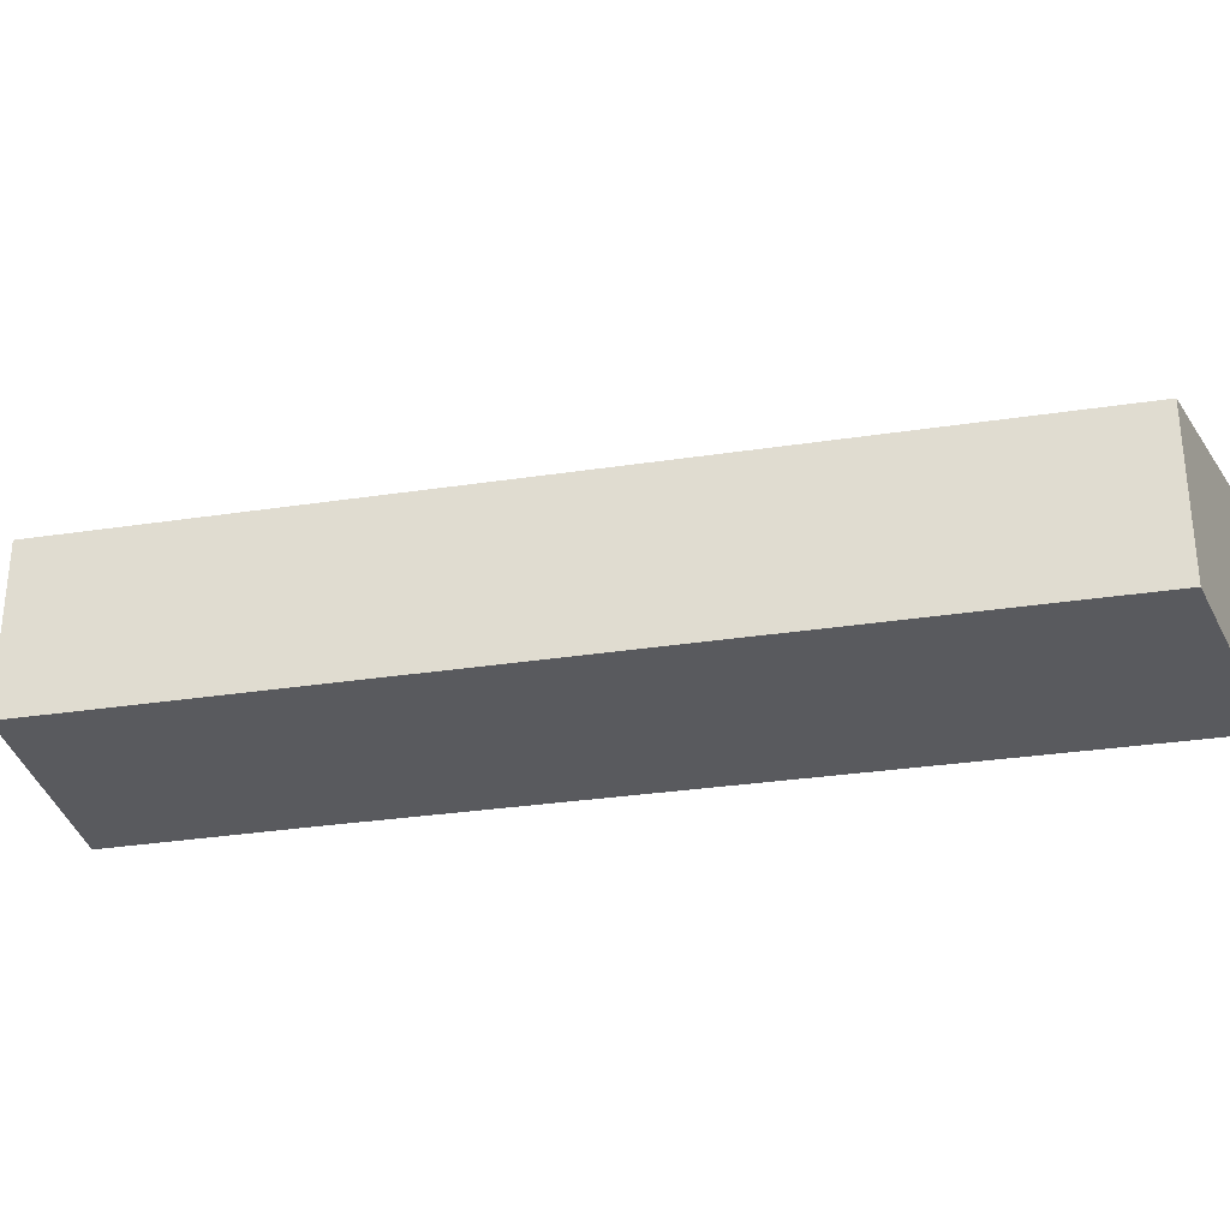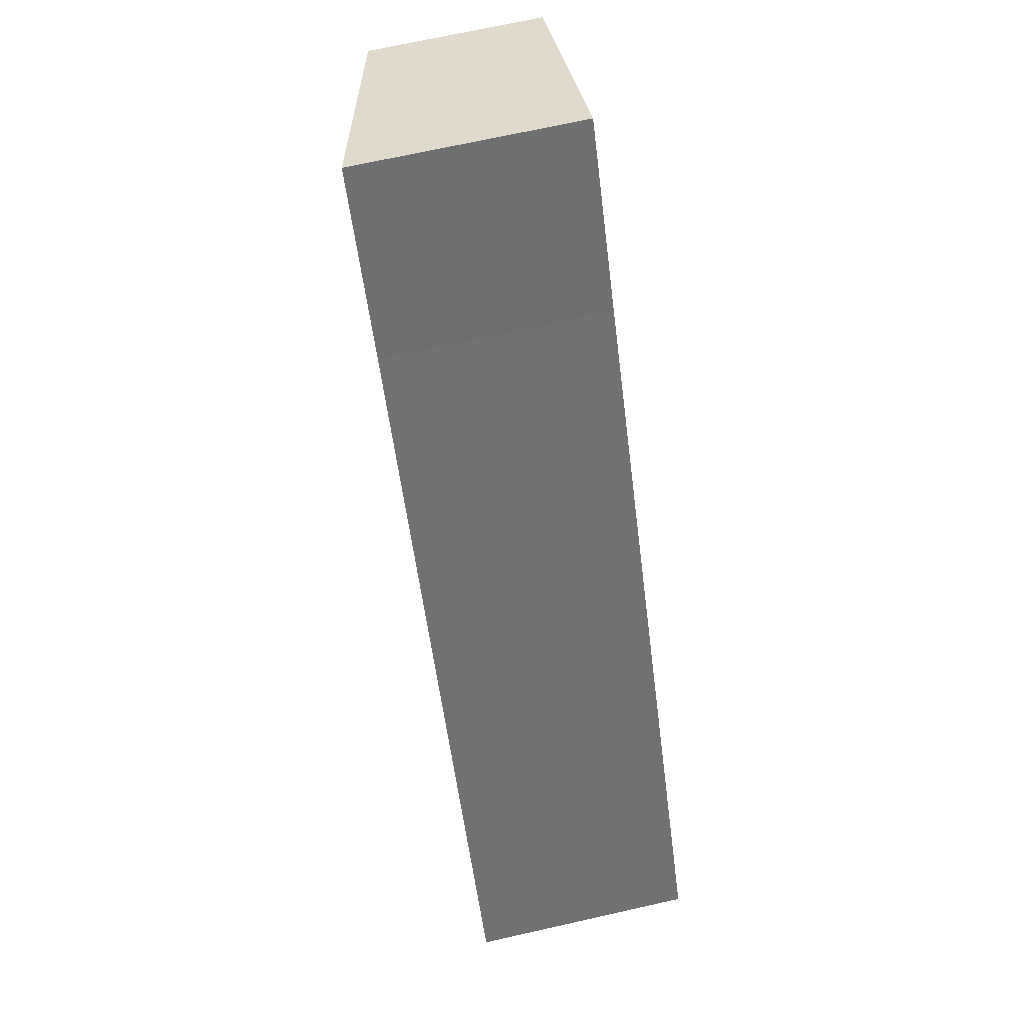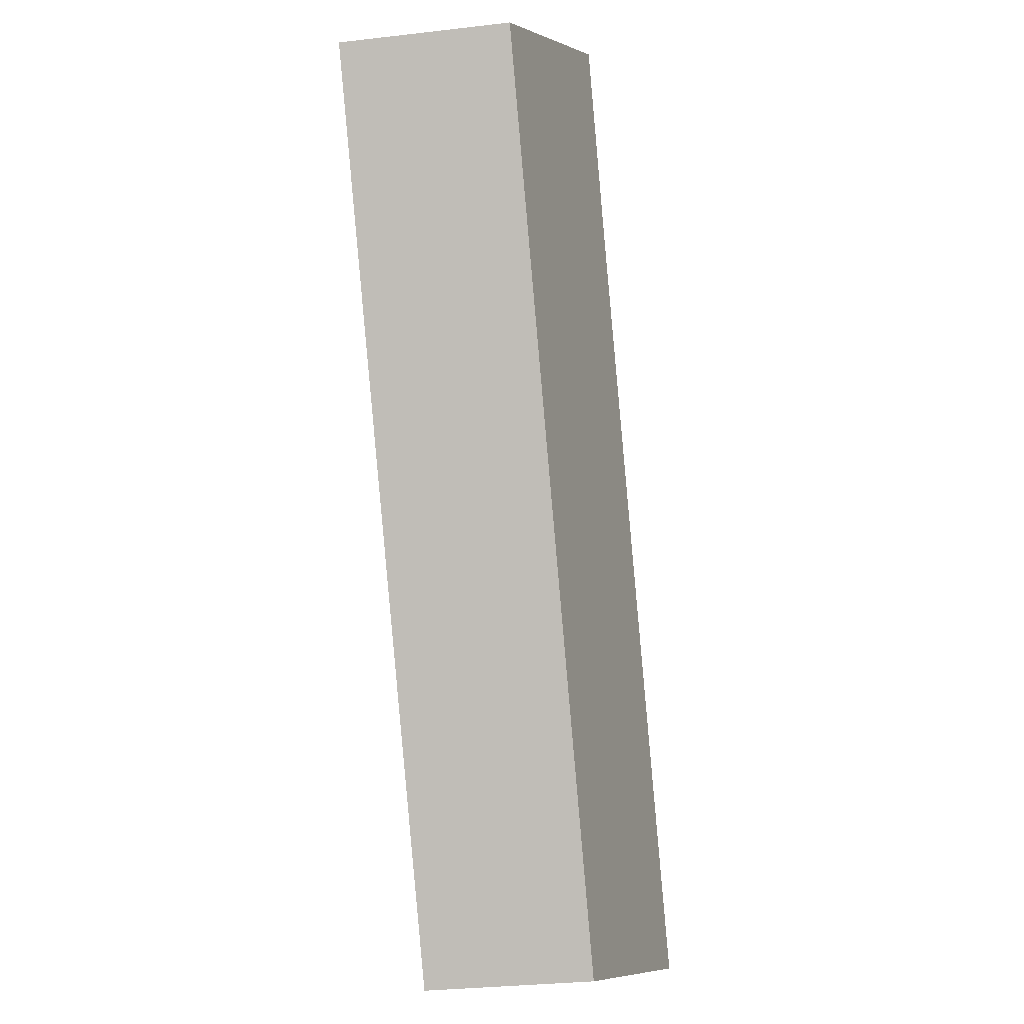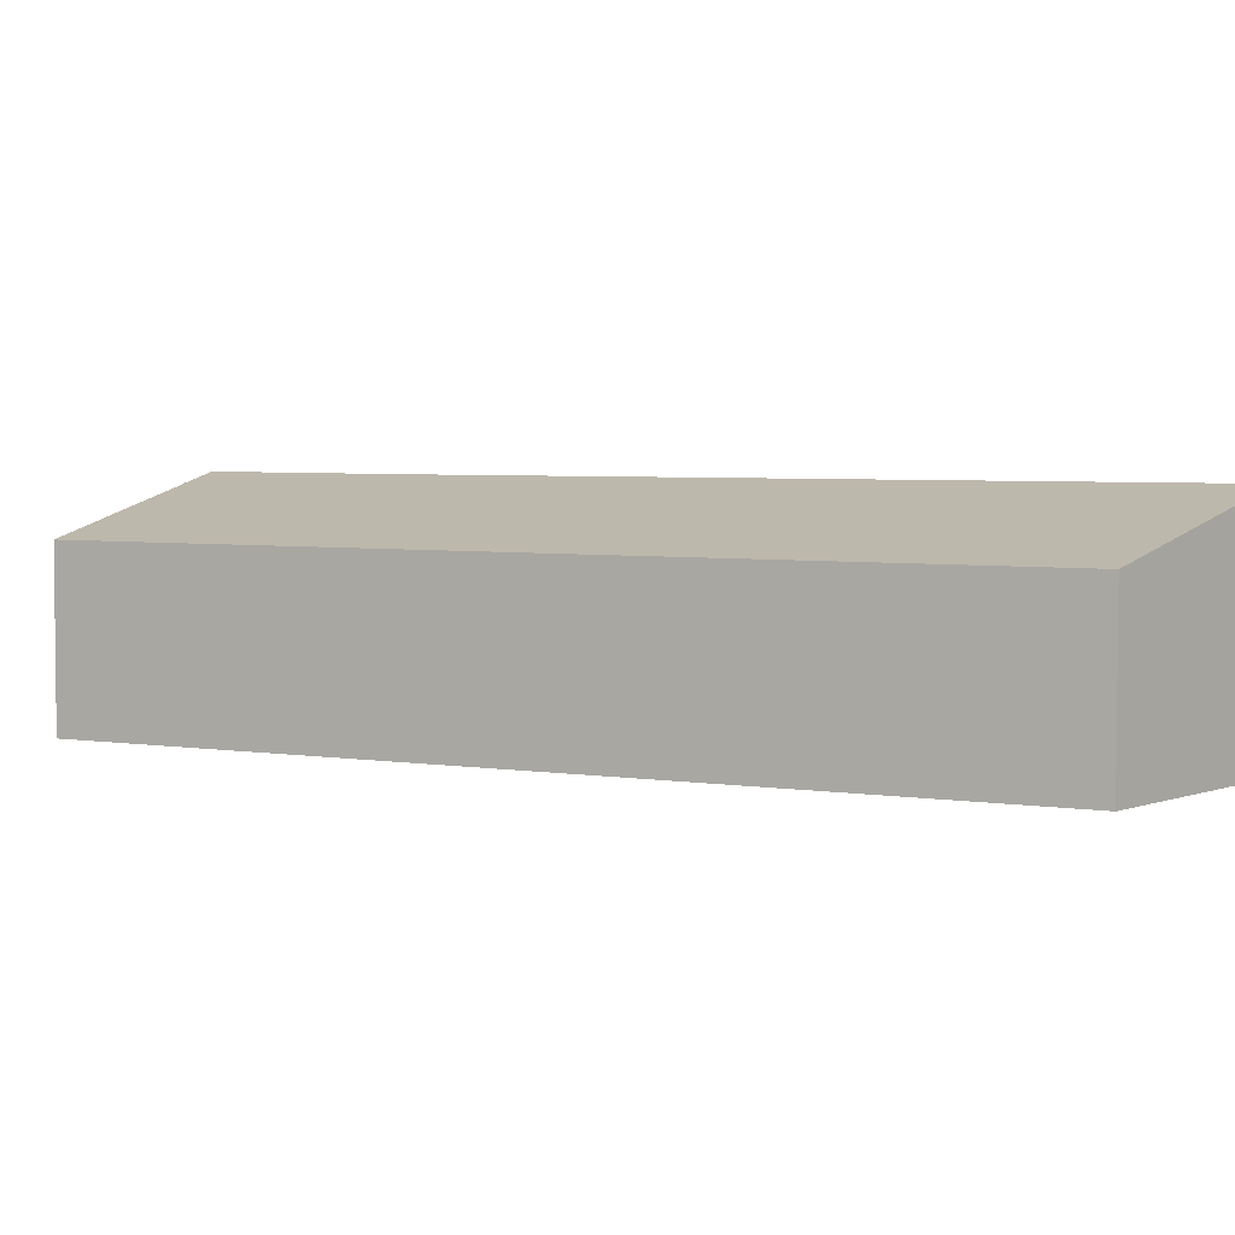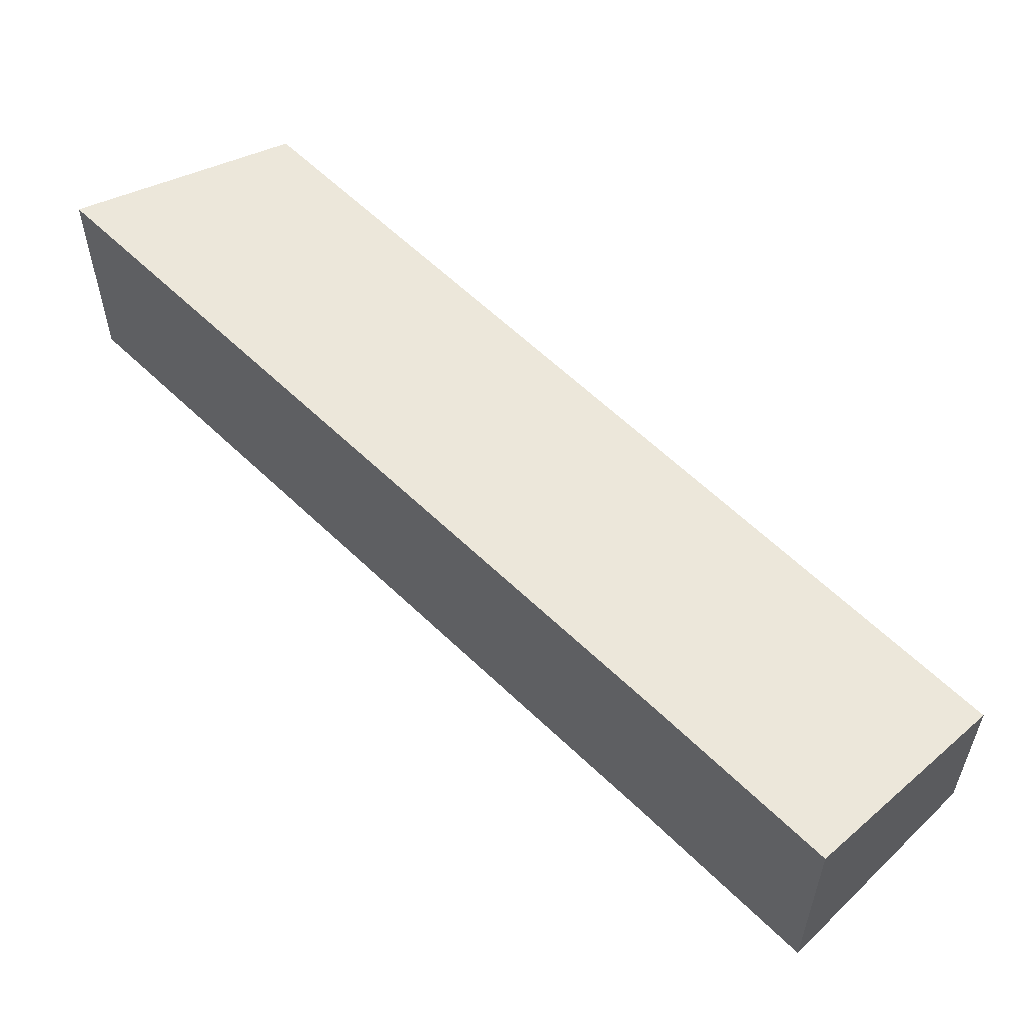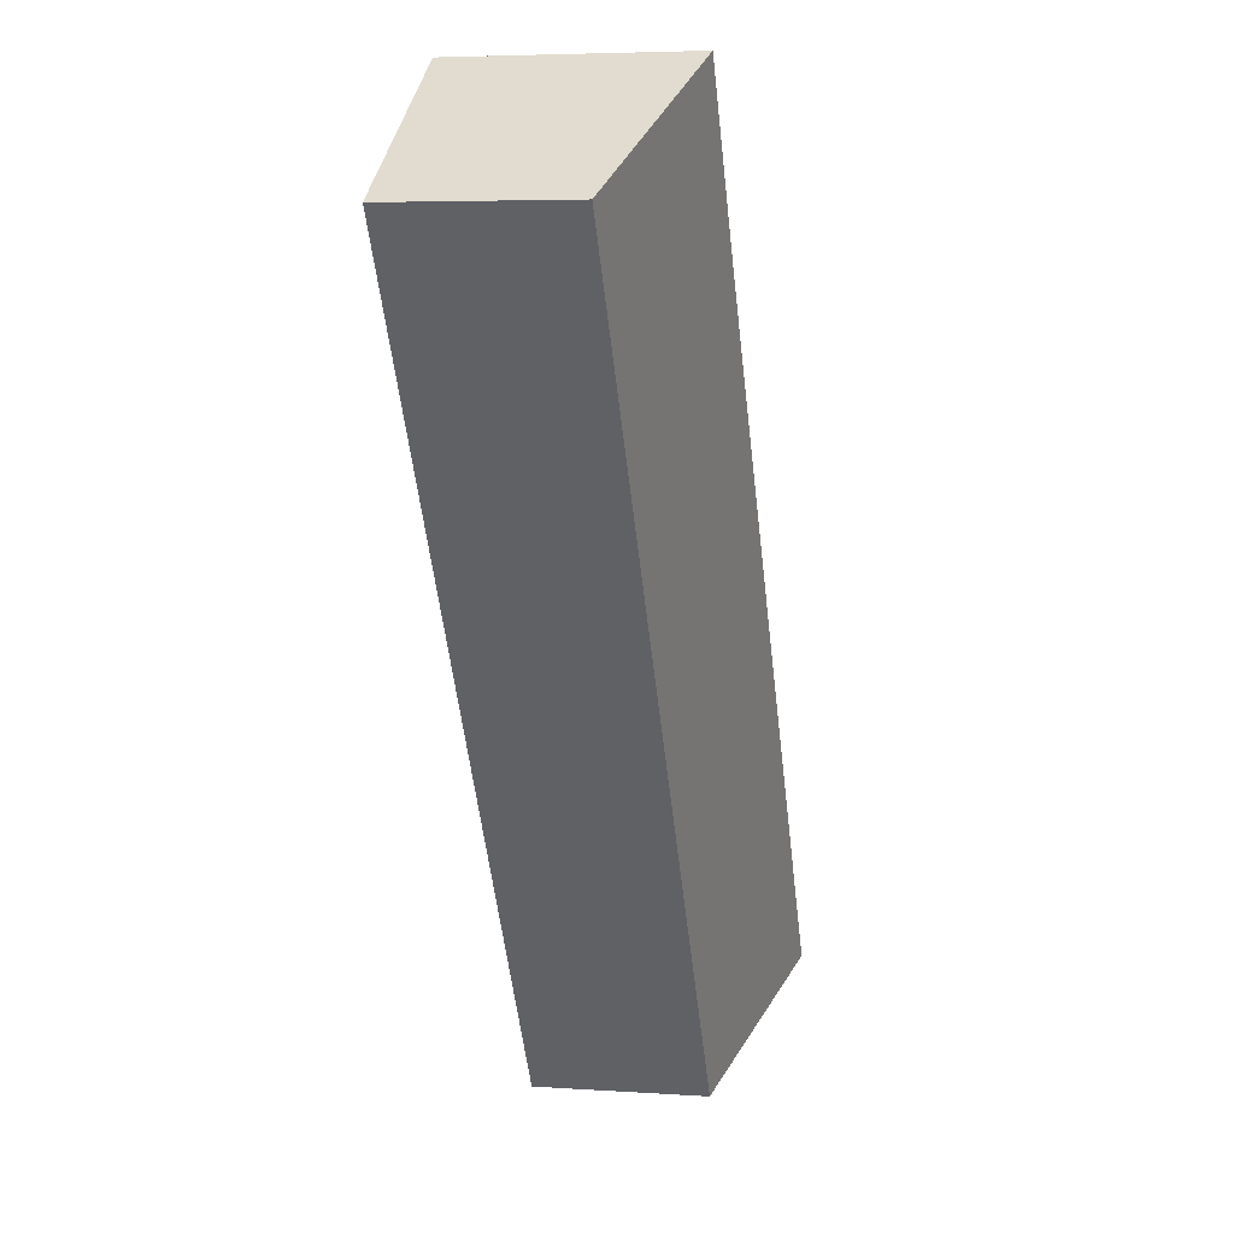
<metadata>
{"format":"obj","ext":"obj","renderer":"f3d","projection":"perspective","resolution":1024,"background":"white","views":[{"elev":-31.7,"azim":135.0,"up":"+Y"},{"elev":69.2,"azim":-102.7,"up":"+Z"},{"elev":-31.3,"azim":99.4,"up":"+Z"},{"elev":4.1,"azim":151.2,"up":"+Y"},{"elev":58.9,"azim":-12.0,"up":"+Y"},{"elev":5.3,"azim":101.8,"up":"+Z"}]}
</metadata>
<code>
v  2.98 2.303 -1.187
v  7.33 3.048 11.25
v  9.917 2.315 9.556
v  5.872 3.042 8.974
v  0 3.048 1.866e-16
v  7.33 -6.89e-16 11.25
v  9.917 -5.851e-16 9.556
v  2.98 7.268e-17 -1.187
v  0 0 0
v  5.872 -5.495e-16 8.974
g defaultobject
f 1 2 3
f 2 1 4
f 4 1 5
f 6 3 2
f 3 6 7
f 7 1 3
f 1 7 8
f 1 9 5
f 9 1 8
f 9 4 5
f 4 9 10
f 4 10 2
f 2 10 6
f 10 7 6
f 7 10 8
f 8 10 9

</code>
